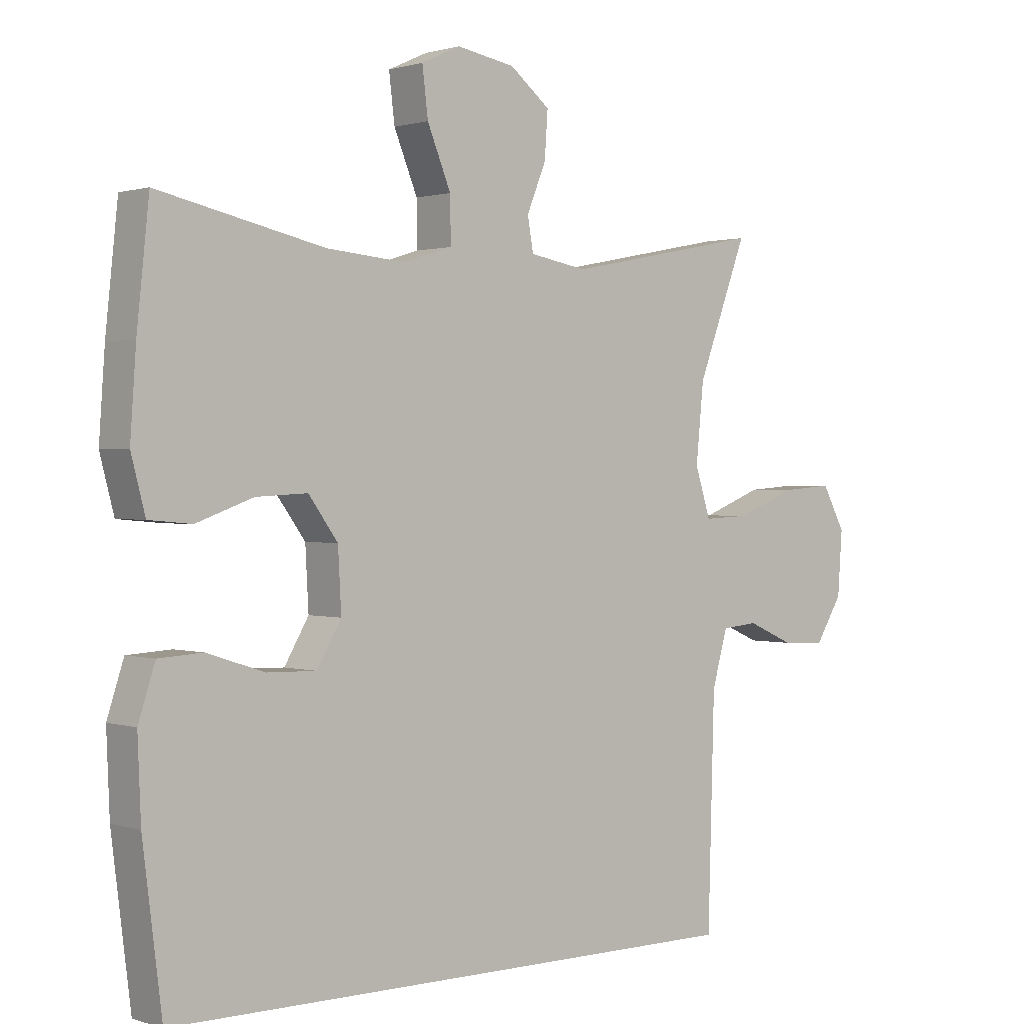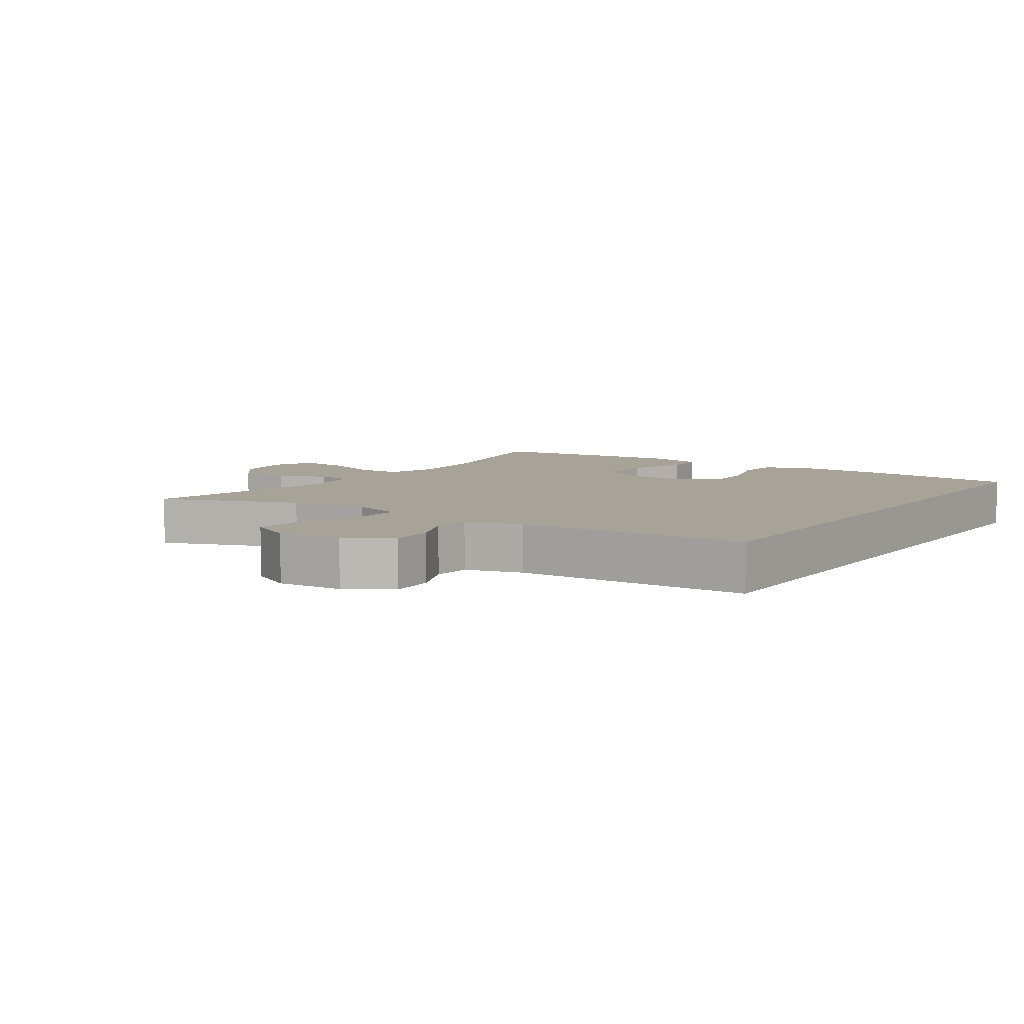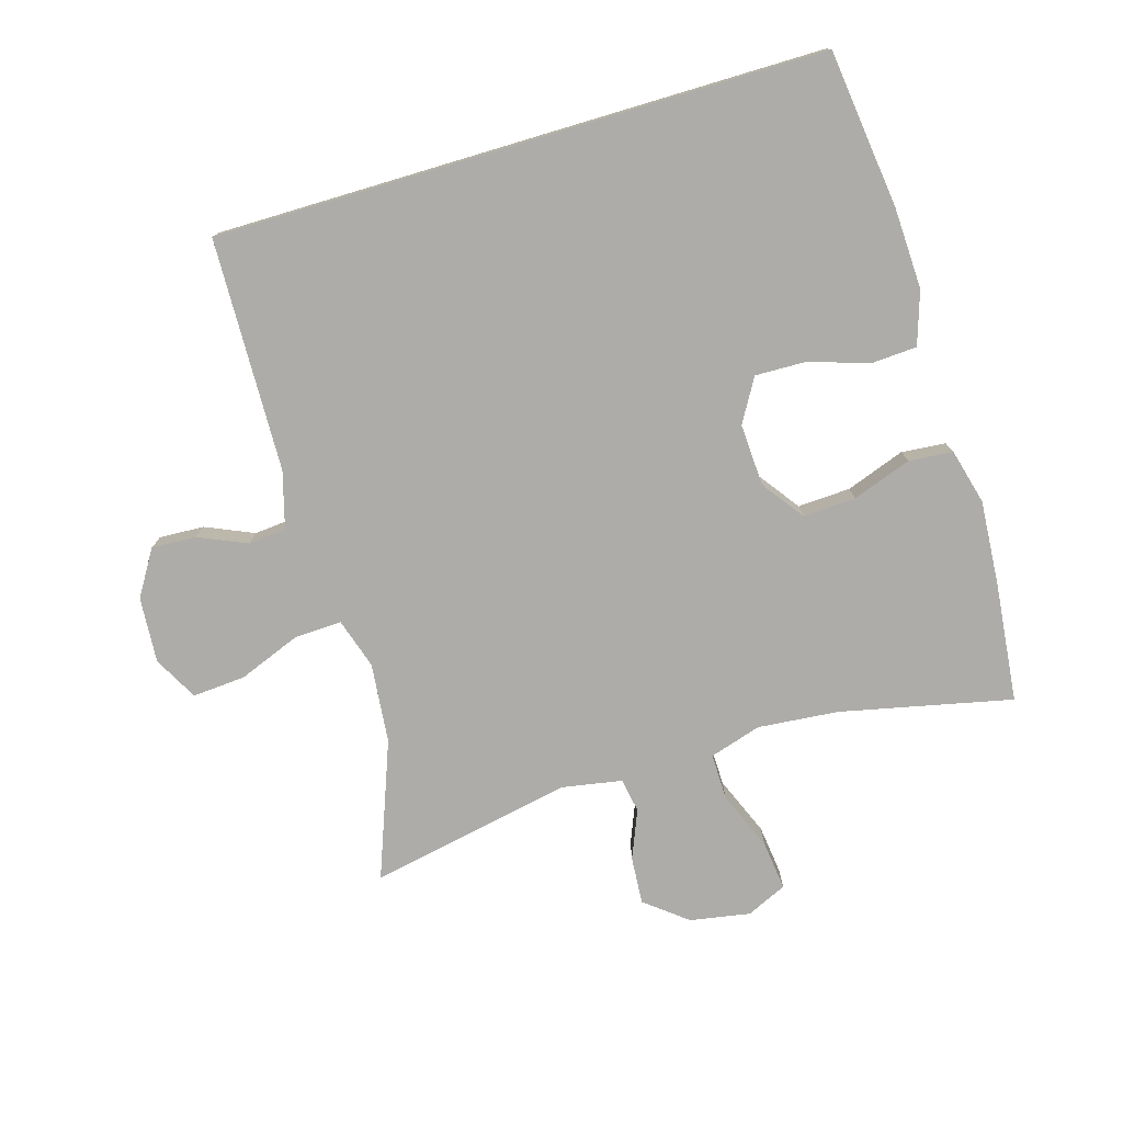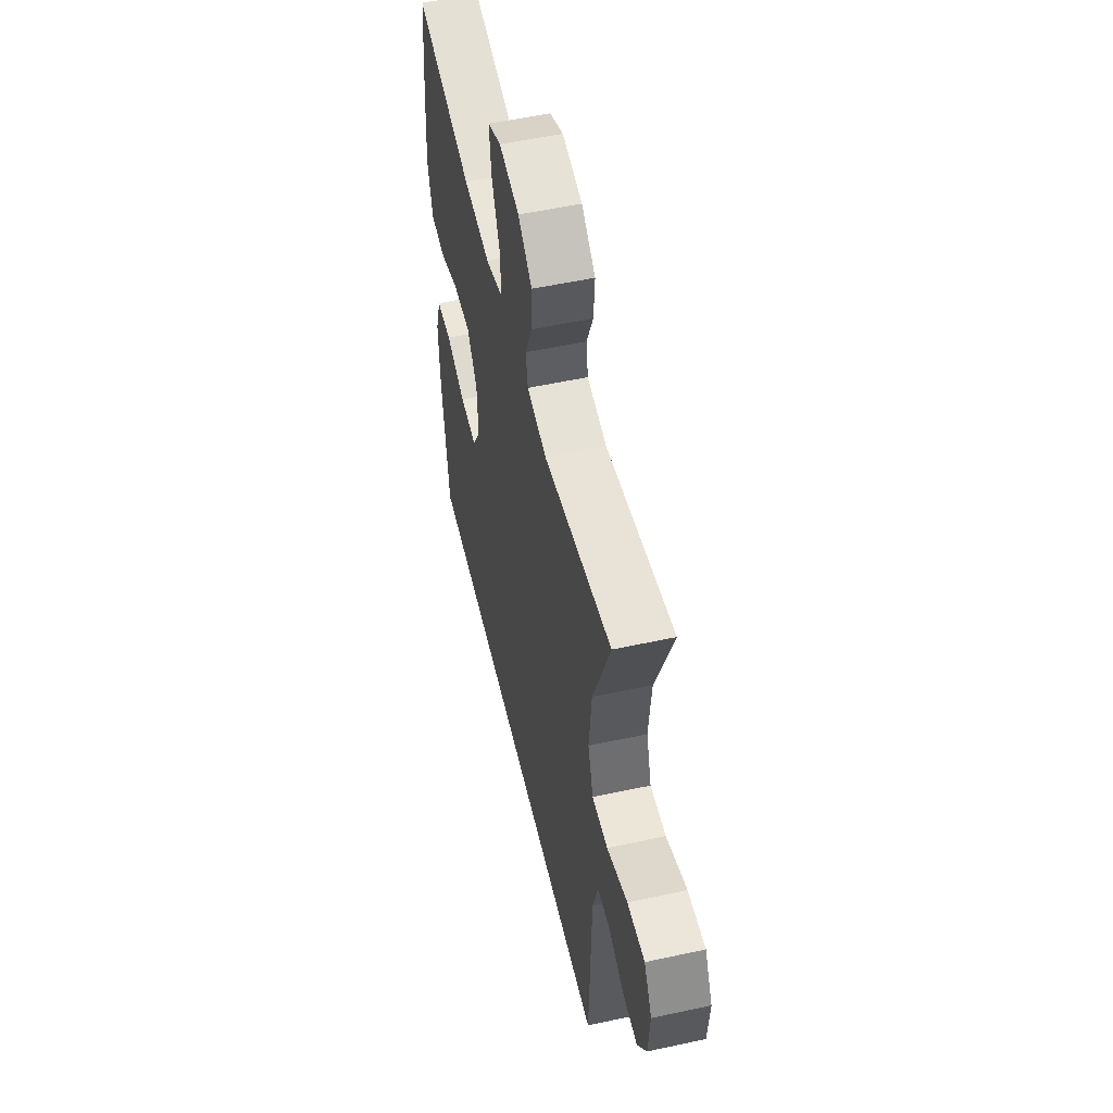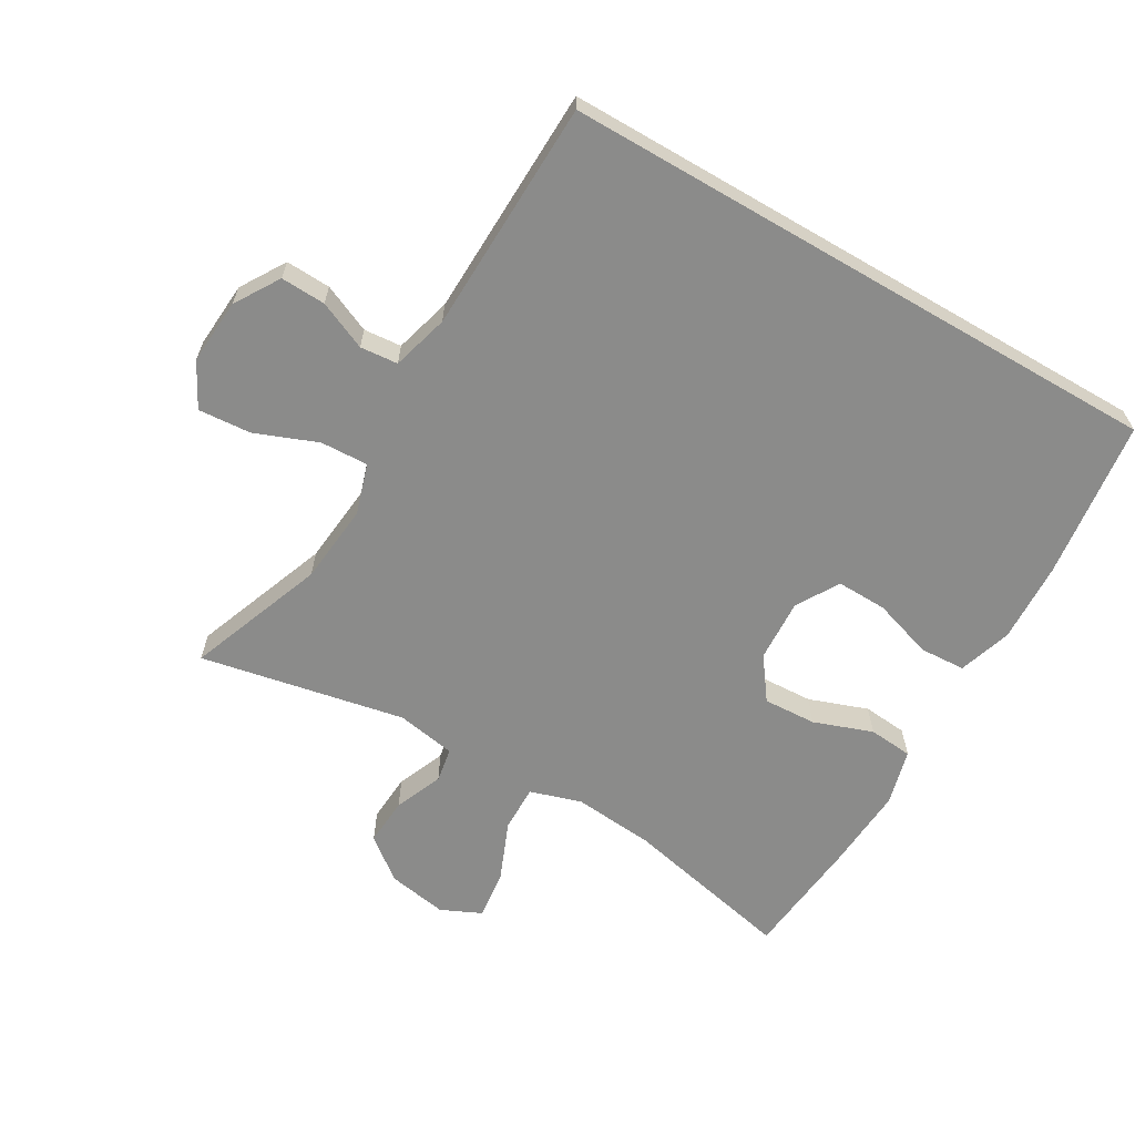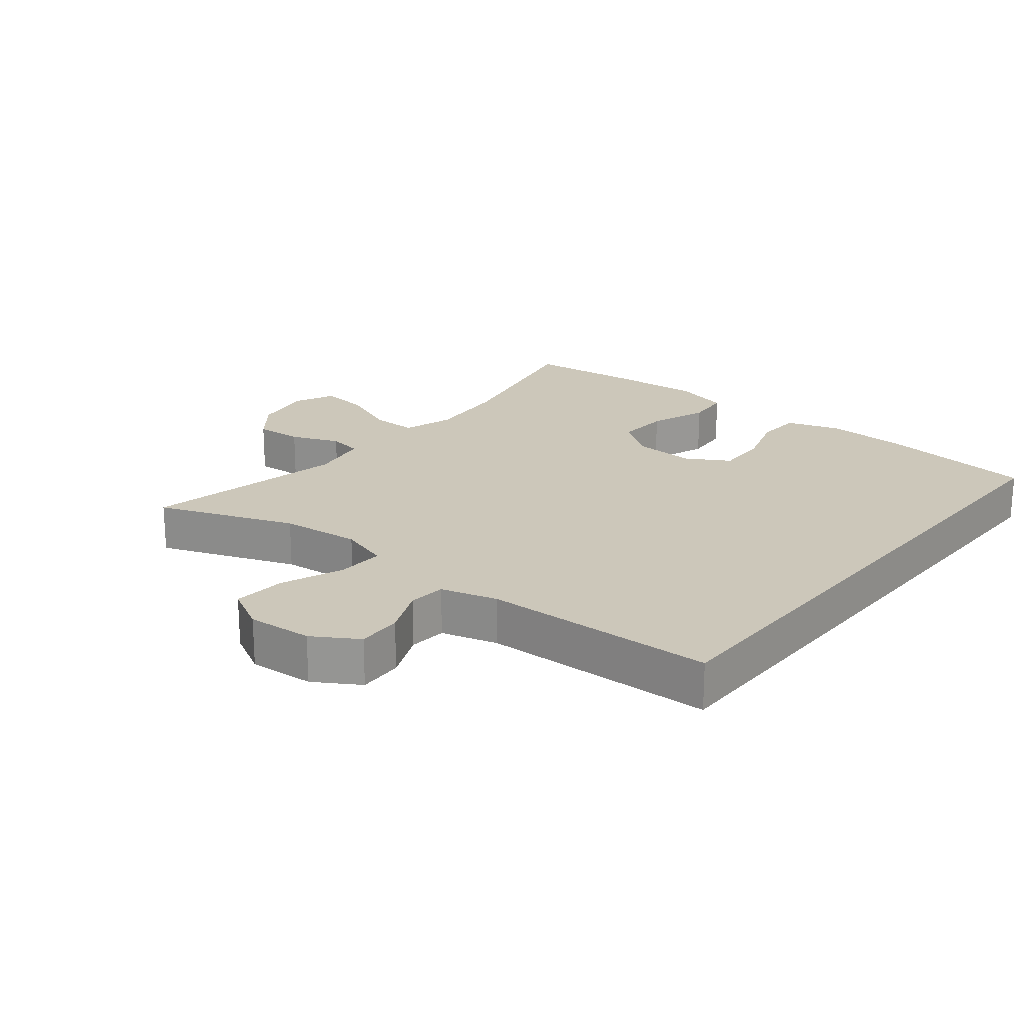
<metadata>
{"format":"obj","ext":"obj","renderer":"f3d","projection":"perspective","resolution":1024,"background":"white","views":[{"elev":1.0,"azim":-40.6,"up":"+Z"},{"elev":6.9,"azim":124.1,"up":"+Y"},{"elev":-76.6,"azim":-163.4,"up":"+Y"},{"elev":54.0,"azim":77.0,"up":"+Z"},{"elev":-63.7,"azim":149.8,"up":"+Y"},{"elev":21.3,"azim":129.0,"up":"+Y"}]}
</metadata>
<code>
v -0.484 0.07 -0.5
v -0.514 0.07 -0.26
v -0.519 0.07 -0.138
v -0.493 0.07 -0.058
v -0.424 0.07 -0.054
v -0.334 0.07 -0.083
v -0.257 0.07 -0.085
v -0.219 0.07 -0.02
v -0.224 0.07 0.074
v -0.27 0.07 0.137
v -0.35 0.07 0.133
v -0.439 0.07 0.101
v -0.506 0.07 0.107
v -0.528 0.07 0.191
v -0.519 0.07 0.32
v -0.5 0.07 0.5
v -0.241 0.07 0.443
v -0.119 0.07 0.432
v -0.041 0.07 0.456
v -0.042 0.07 0.526
v -0.079 0.07 0.616
v -0.088 0.07 0.69
v -0.027 0.07 0.718
v 0.064 0.07 0.702
v 0.127 0.07 0.652
v 0.122 0.07 0.58
v 0.092 0.07 0.507
v 0.101 0.07 0.455
v 0.191 0.07 0.439
v 0.5 0.07 0.5
v 0.422 0.07 0.293
v 0.41 0.07 0.172
v 0.434 0.07 0.096
v 0.506 0.07 0.099
v 0.6 0.07 0.136
v 0.68 0.07 0.142
v 0.716 0.07 0.075
v 0.709 0.07 -0.024
v 0.667 0.07 -0.092
v 0.599 0.07 -0.089
v 0.526 0.07 -0.057
v 0.469 0.07 -0.062
v 0.445 0.07 -0.148
v 0.435 0.07 -0.5
v -0.484 0 -0.5
v -0.514 0 -0.26
v -0.519 0 -0.138
v -0.493 0 -0.058
v -0.424 0 -0.054
v -0.334 0 -0.083
v -0.257 0 -0.085
v -0.219 0 -0.02
v -0.224 0 0.074
v -0.27 0 0.137
v -0.35 0 0.133
v -0.439 0 0.101
v -0.506 0 0.107
v -0.528 0 0.191
v -0.519 0 0.32
v -0.5 0 0.5
v -0.241 0 0.443
v -0.119 0 0.432
v -0.041 0 0.456
v -0.042 0 0.526
v -0.079 0 0.616
v -0.088 0 0.69
v -0.027 0 0.718
v 0.064 0 0.702
v 0.127 0 0.652
v 0.122 0 0.58
v 0.092 0 0.507
v 0.101 0 0.455
v 0.191 0 0.439
v 0.5 0 0.5
v 0.422 0 0.293
v 0.41 0 0.172
v 0.434 0 0.096
v 0.506 0 0.099
v 0.6 0 0.136
v 0.68 0 0.142
v 0.716 0 0.075
v 0.709 0 -0.024
v 0.667 0 -0.092
v 0.599 0 -0.089
v 0.526 0 -0.057
v 0.469 0 -0.062
v 0.445 0 -0.148
v 0.435 0 -0.5
f 1 2 3
f 44 1 3
f 43 44 3
f 42 43 3
f 41 42 3
f 39 40 41
f 38 39 41
f 37 38 41
f 36 37 41
f 35 36 41
f 34 35 41
f 33 34 41
f 29 30 31
f 28 29 31 32
f 25 26 27
f 24 25 27
f 23 24 27
f 22 23 27
f 21 22 27
f 20 21 27
f 19 20 27 28
f 28 32 33
f 19 28 33
f 18 19 33
f 15 16 17
f 14 15 17
f 13 14 17
f 12 13 17
f 11 12 17
f 10 11 17 18
f 3 4 5 6
f 3 6 7
f 41 3 7
f 18 33 41
f 10 18 41
f 9 10 41
f 8 9 41
f 7 8 41
f 47 46 45
f 47 45 88
f 47 88 87
f 47 87 86
f 47 86 85
f 85 84 83
f 85 83 82
f 85 82 81
f 85 81 80
f 85 80 79
f 85 79 78
f 85 78 77
f 75 74 73
f 76 75 73 72
f 71 70 69
f 71 69 68
f 71 68 67
f 71 67 66
f 71 66 65
f 71 65 64
f 72 71 64 63
f 77 76 72
f 77 72 63
f 77 63 62
f 61 60 59
f 61 59 58
f 61 58 57
f 61 57 56
f 61 56 55
f 62 61 55 54
f 50 49 48 47
f 51 50 47
f 51 47 85
f 85 77 62
f 85 62 54
f 85 54 53
f 85 53 52
f 85 52 51
f 1 45 46 2
f 2 46 47 3
f 3 47 48 4
f 4 48 49 5
f 5 49 50 6
f 6 50 51 7
f 7 51 52 8
f 8 52 53 9
f 9 53 54 10
f 10 54 55 11
f 11 55 56 12
f 12 56 57 13
f 13 57 58 14
f 14 58 59 15
f 15 59 60 16
f 16 60 61 17
f 17 61 62 18
f 18 62 63 19
f 19 63 64 20
f 20 64 65 21
f 21 65 66 22
f 22 66 67 23
f 23 67 68 24
f 24 68 69 25
f 25 69 70 26
f 26 70 71 27
f 27 71 72 28
f 28 72 73 29
f 29 73 74 30
f 30 74 75 31
f 31 75 76 32
f 32 76 77 33
f 33 77 78 34
f 34 78 79 35
f 35 79 80 36
f 36 80 81 37
f 37 81 82 38
f 38 82 83 39
f 39 83 84 40
f 40 84 85 41
f 41 85 86 42
f 42 86 87 43
f 43 87 88 44
f 44 88 45 1

</code>
